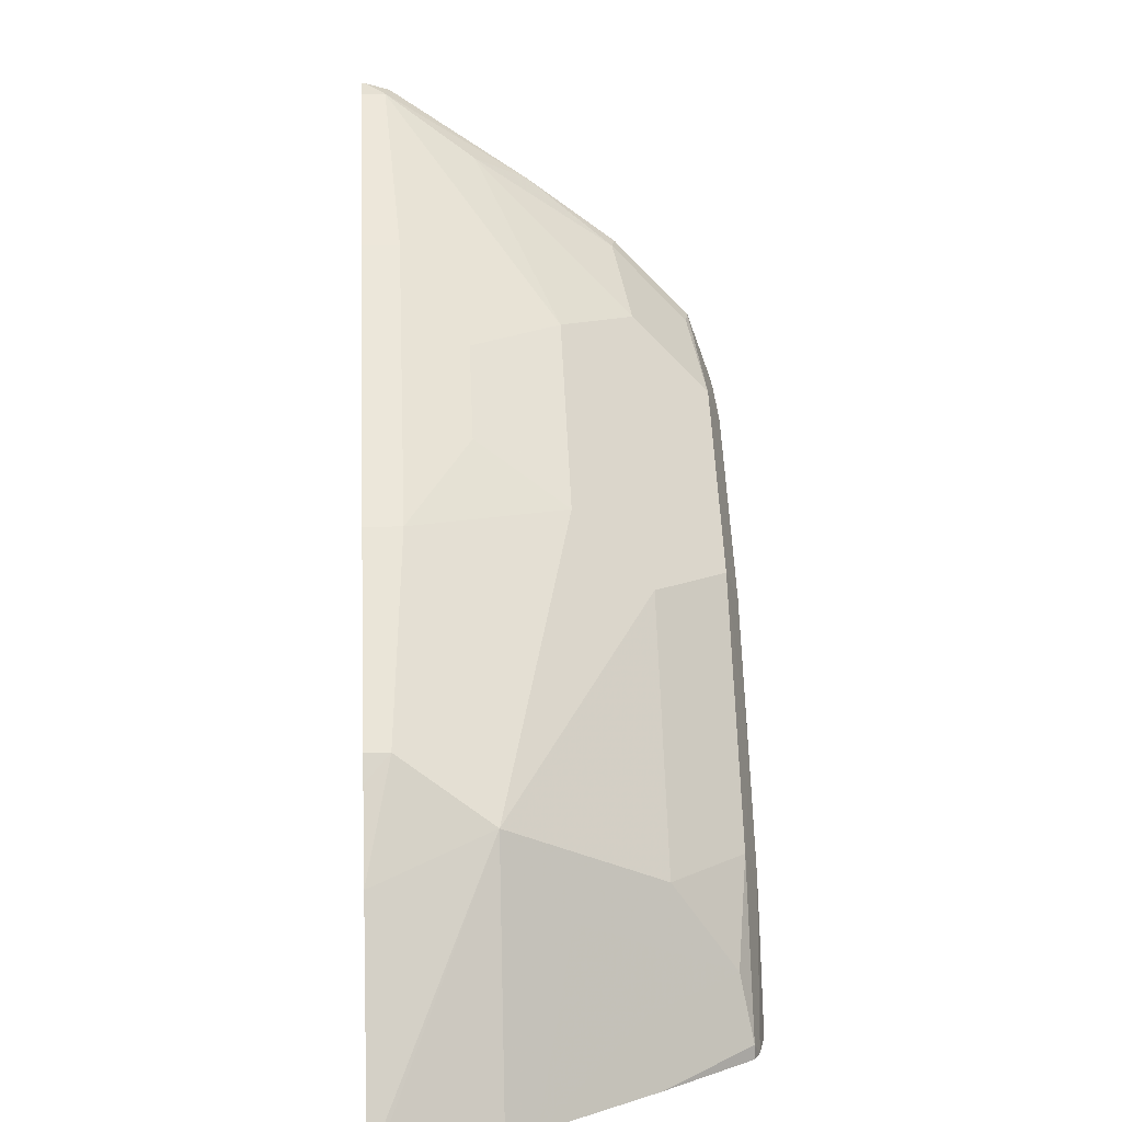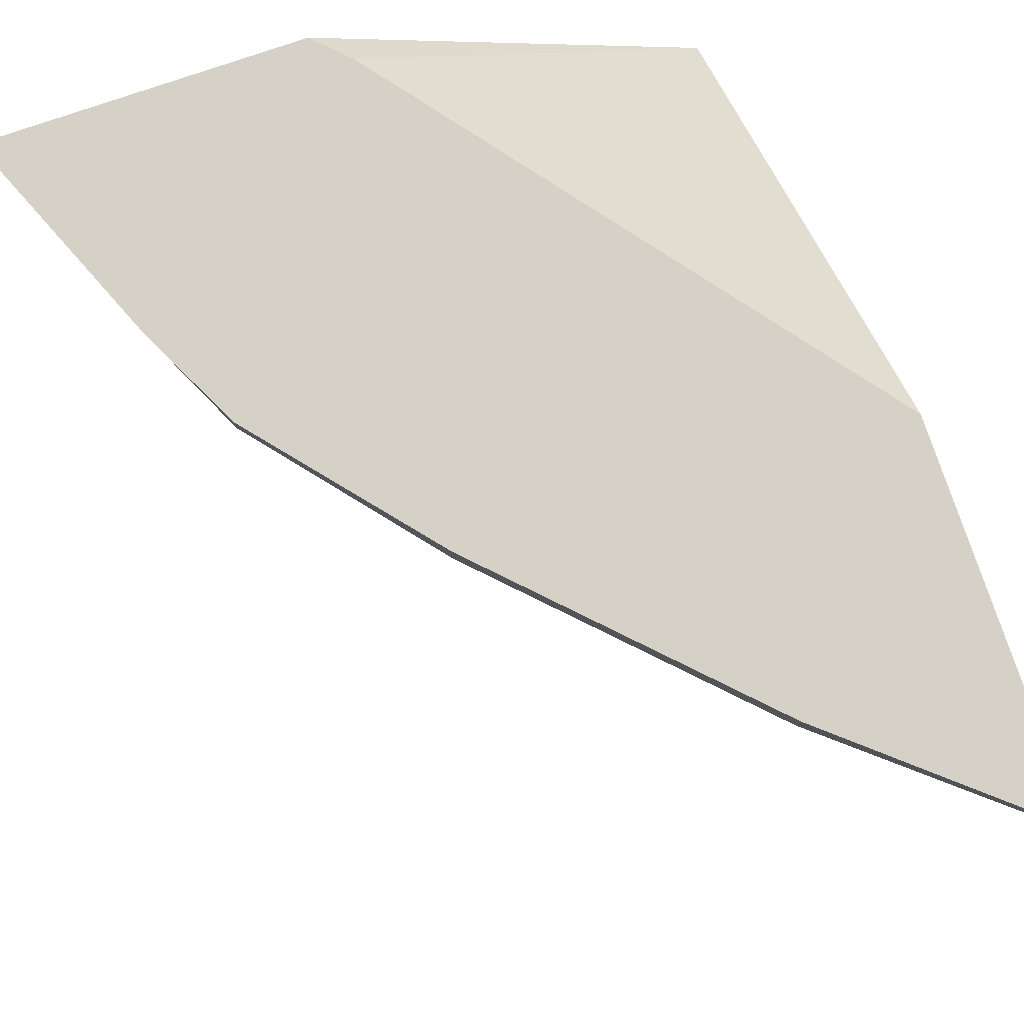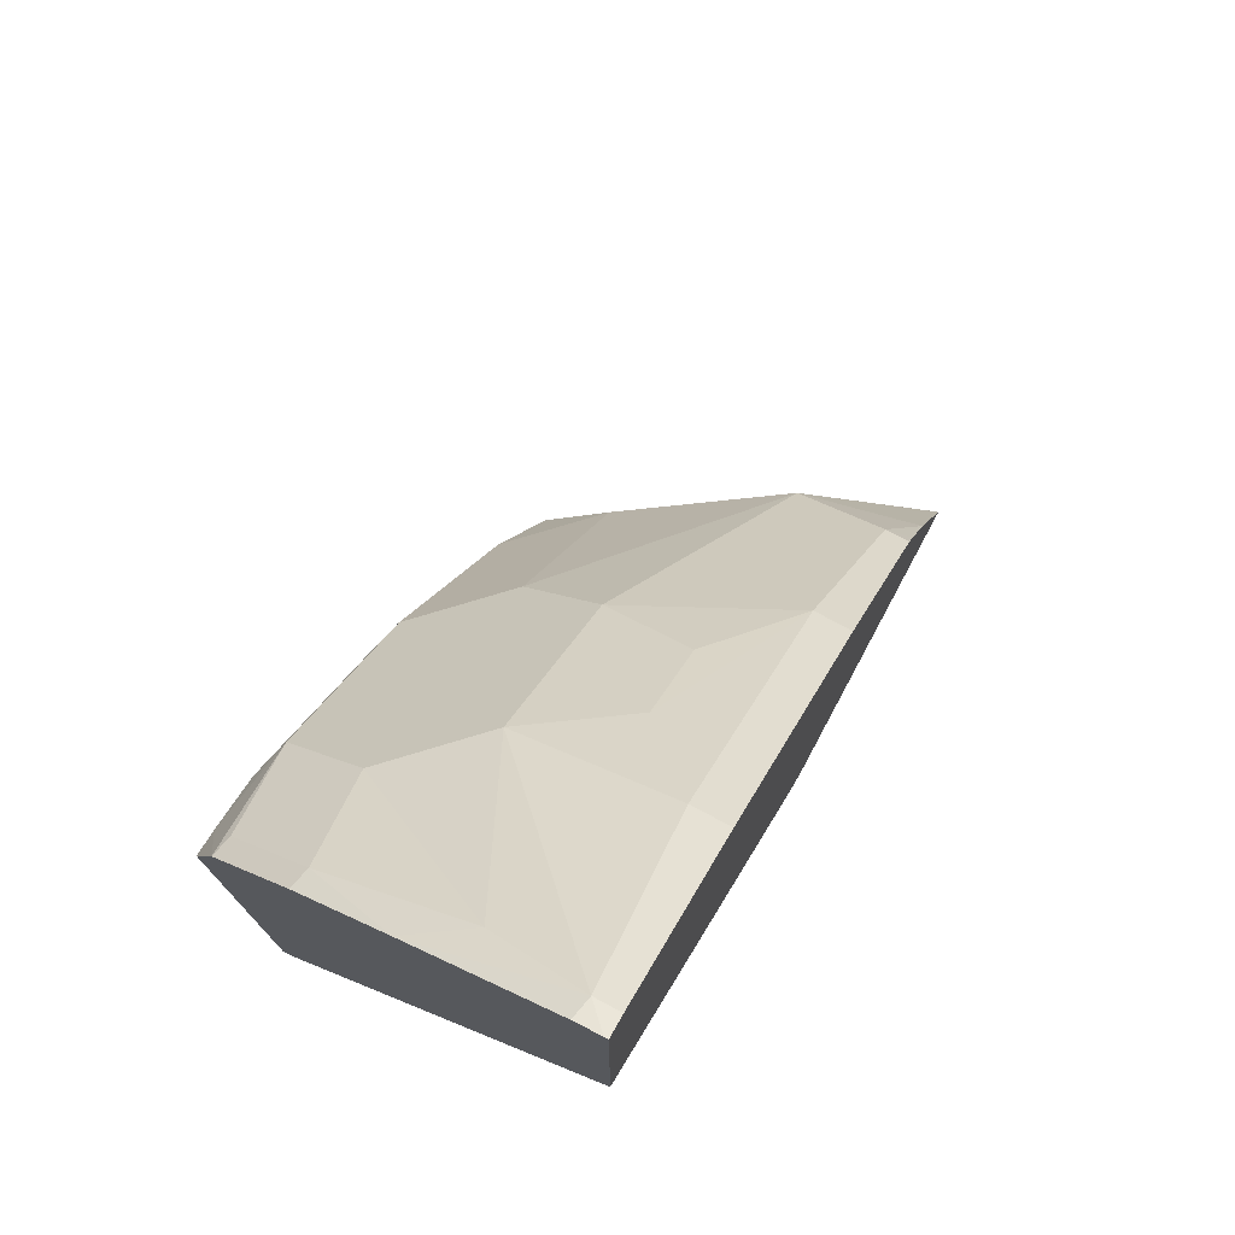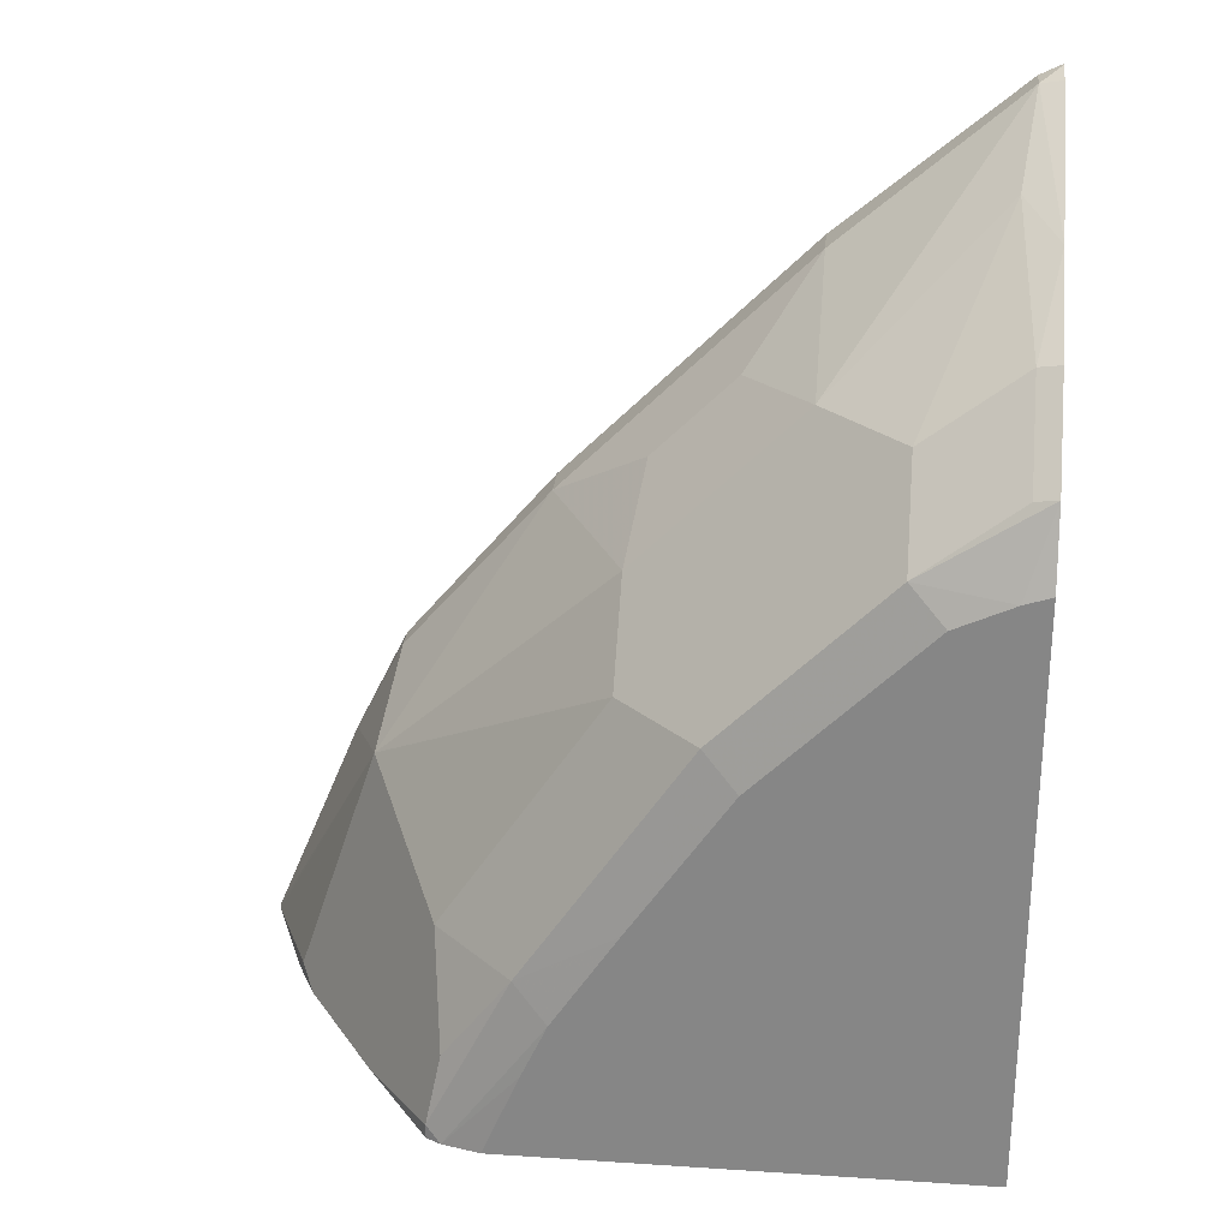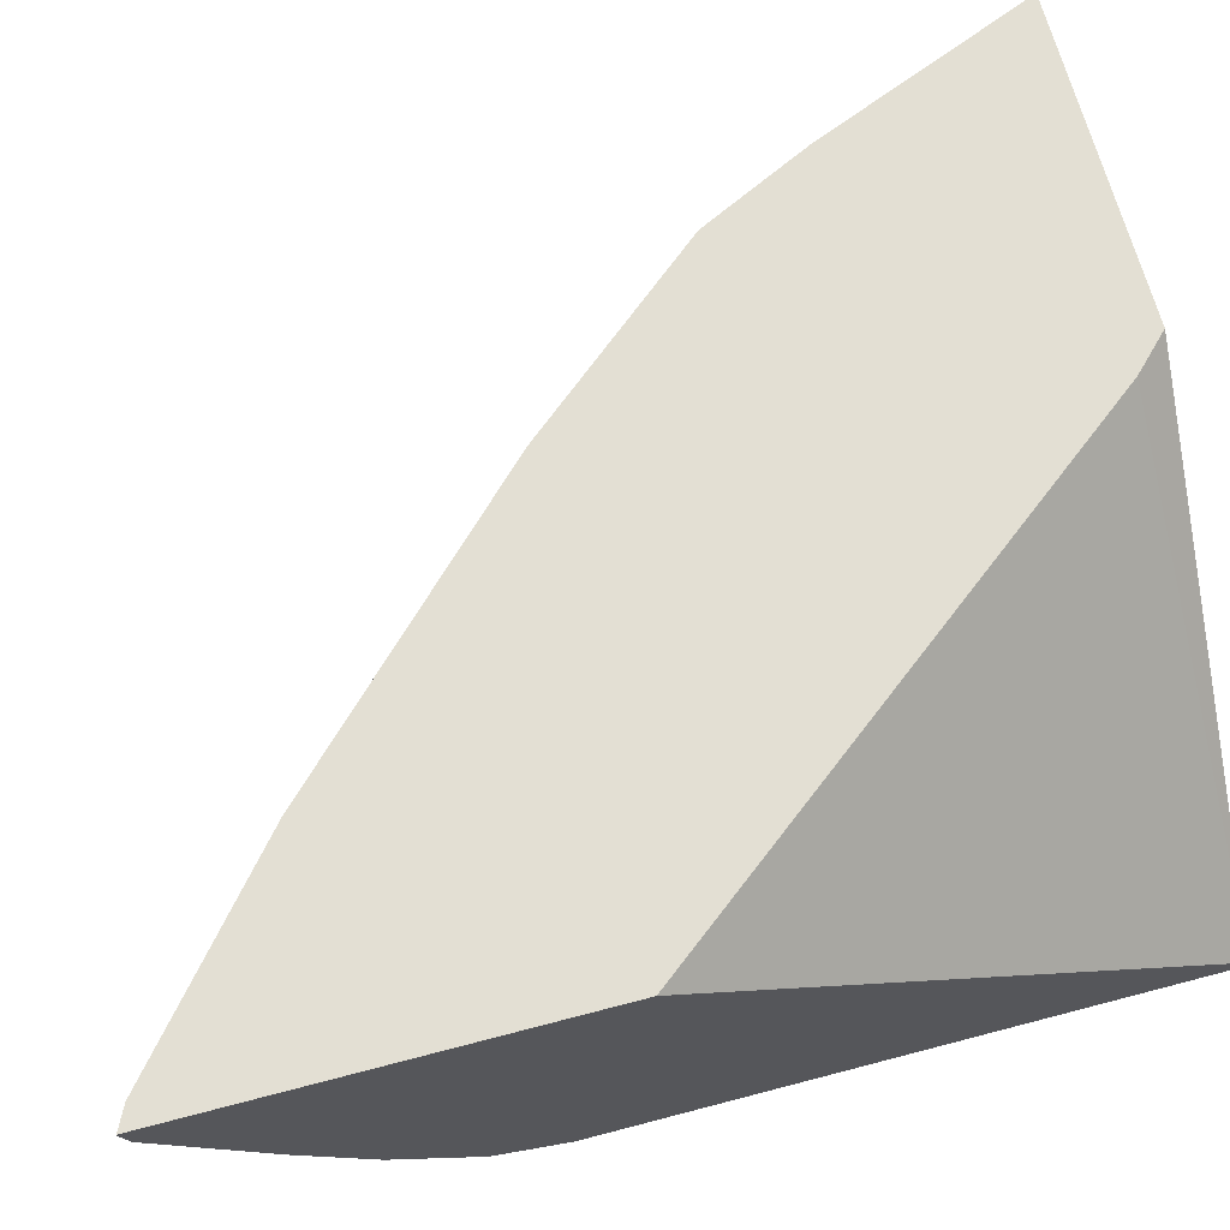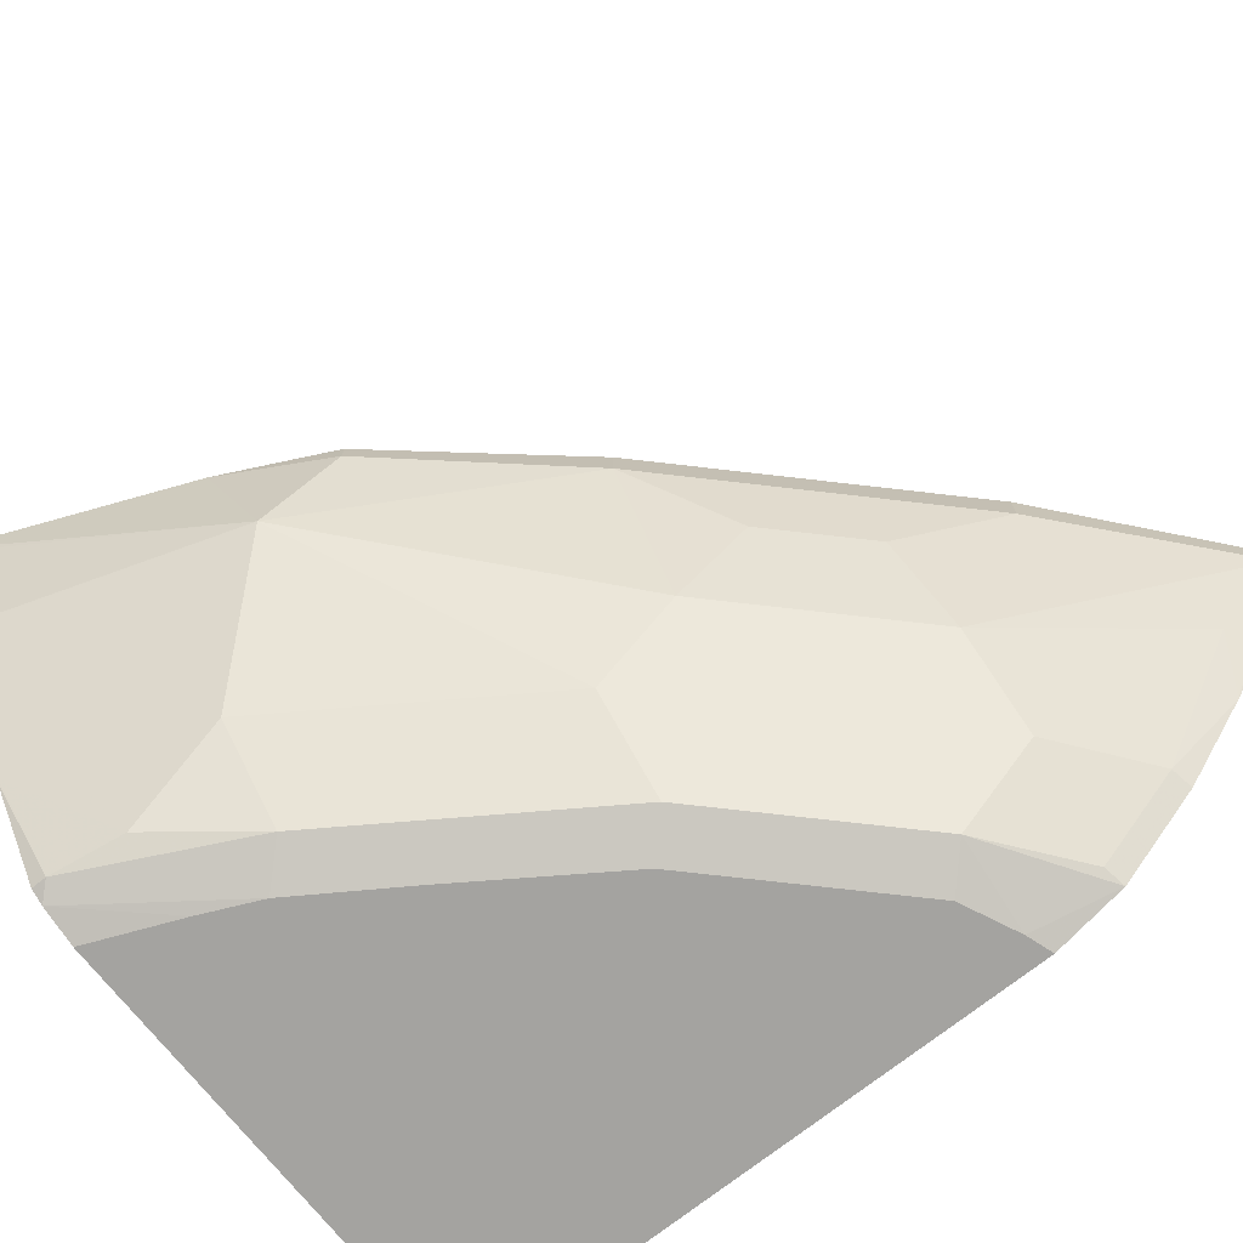
<metadata>
{"format":"obj","ext":"obj","renderer":"f3d","projection":"perspective","resolution":1024,"background":"white","views":[{"elev":11.2,"azim":-93.8,"up":"+Z"},{"elev":79.7,"azim":-18.8,"up":"+Y"},{"elev":75.4,"azim":118.2,"up":"+Z"},{"elev":27.0,"azim":5.8,"up":"+Z"},{"elev":66.9,"azim":75.2,"up":"+Y"},{"elev":-72.8,"azim":-51.6,"up":"+Y"}]}
</metadata>
<code>
v -0.8438 -0.08087 0.3324
v -0.6858 -0.08087 0.3324
v -0.8429 -0.0836 0.3324
v -0.7793 -0.1399 0.4596
v -0.7991 -0.08087 0.4394
v -0.4824 -0.2634 0.3324
v -0.6803 -0.08087 0.3379
v -0.8229 -0.1326 0.3324
v -0.8193 -0.1399 0.3397
v -0.8119 -0.1545 0.3324
v -0.7726 -0.1732 0.413
v -0.7393 -0.2198 0.4196
v -0.6594 -0.2198 0.5395
v -0.6594 -0.1798 0.5795
v -0.6994 -0.09991 0.5795
v -0.7726 -0.09326 0.4929
v -0.7788 -0.08087 0.4805
v -0.4824 -0.2681 0.3324
v -0.6689 -0.08087 0.3493
v -0.4824 -0.08087 0.5881
v -0.8193 -0.1399 0.3324
v -0.7727 -0.2133 0.3324
v -0.7726 -0.2131 0.3331
v -0.7327 -0.2531 0.373
v -0.766 -0.2065 0.3664
v -0.6994 -0.2598 0.4196
v -0.6195 -0.2598 0.5395
v -0.6195 -0.2198 0.5795
v -0.6195 -0.1798 0.6194
v -0.6128 -0.1332 0.6527
v -0.6528 -0.1332 0.6128
v -0.6994 -0.08087 0.5795
v -0.5795 -0.09991 0.6994
v -0.6404 -0.08087 0.6385
v -0.7726 -0.08087 0.4929
v -0.4824 -0.2681 0.6196
v -0.7133 -0.2681 0.3324
v -0.4824 -0.08087 0.7779
v -0.7393 -0.2598 0.3397
v -0.7393 -0.2598 0.3324
v -0.732 -0.2634 0.3324
v -0.6827 -0.2681 0.403
v -0.6511 -0.2681 0.4513
v -0.6028 -0.2681 0.5229
v -0.5629 -0.2681 0.5628
v -0.5395 -0.2598 0.6194
v -0.5395 -0.2198 0.6594
v -0.5795 -0.1798 0.6594
v -0.4929 -0.09326 0.7726
v -0.5795 -0.08087 0.6994
v -0.5986 -0.08087 0.6803
v -0.4824 -0.2552 0.6548
v -0.4954 -0.2681 0.6153
v -0.6952 -0.2681 0.3755
v -0.4929 -0.08087 0.7726
v -0.4824 -0.08272 0.7779
v -0.5229 -0.2681 0.6028
v -0.4929 -0.2531 0.6527
v -0.4929 -0.2131 0.6927
v -0.4996 -0.1399 0.7393
v -0.4824 -0.1685 0.7279
v -0.4824 -0.09537 0.7747
v -0.4824 -0.2152 0.6948
f 22 39 23
f 22 40 39
f 23 39 24
f 24 39 26
f 26 42 43
f 26 41 42
f 26 43 27
f 27 44 45
f 18 54 37
f 27 45 46
f 26 39 41
f 18 42 54
f 15 30 33
f 18 44 43
f 18 45 44
f 18 57 45
f 18 53 57
f 18 36 53
f 16 35 17
f 15 34 32
f 15 33 34
f 15 31 30
f 15 35 16
f 15 32 35
f 14 31 15
f 27 46 47
f 18 43 42
f 27 47 28
f 46 58 47
f 28 47 29
f 52 59 58
f 52 63 59
f 49 62 56
f 49 61 62
f 49 60 61
f 48 60 49
f 47 60 48
f 47 59 60
f 47 58 59
f 14 30 31
f 46 52 58
f 46 53 52
f 46 57 53
f 27 43 44
f 45 57 46
f 39 40 41
f 38 49 56
f 38 55 49
f 37 54 41
f 36 52 53
f 33 51 34
f 33 50 51
f 33 55 50
f 33 49 55
f 33 48 49
f 30 48 33
f 29 48 30
f 29 47 48
f 41 54 42
f 14 29 30
f 6 20 38
f 13 28 29
f 3 8 9
f 2 7 6
f 1 7 2
f 1 19 7
f 1 20 19
f 1 38 20
f 1 55 38
f 1 50 55
f 1 51 50
f 1 34 51
f 1 32 34
f 1 35 32
f 1 17 35
f 1 5 17
f 1 4 5
f 1 3 4
f 1 8 3
f 1 21 8
f 1 10 21
f 1 22 10
f 1 40 22
f 1 41 40
f 1 37 41
f 1 18 37
f 1 6 18
f 1 2 6
f 59 63 61
f 3 9 4
f 13 29 14
f 4 9 10
f 4 11 24
f 13 27 28
f 12 24 26
f 12 27 13
f 12 26 27
f 11 25 24
f 10 25 11
f 10 24 25
f 10 23 24
f 10 22 23
f 9 21 10
f 8 21 9
f 6 36 18
f 6 52 36
f 6 63 52
f 6 61 63
f 6 62 61
f 6 56 62
f 6 38 56
f 6 19 20
f 6 7 19
f 5 16 17
f 4 16 5
f 4 15 16
f 4 14 15
f 4 13 14
f 4 12 13
f 4 24 12
f 4 10 11
f 59 61 60

</code>
